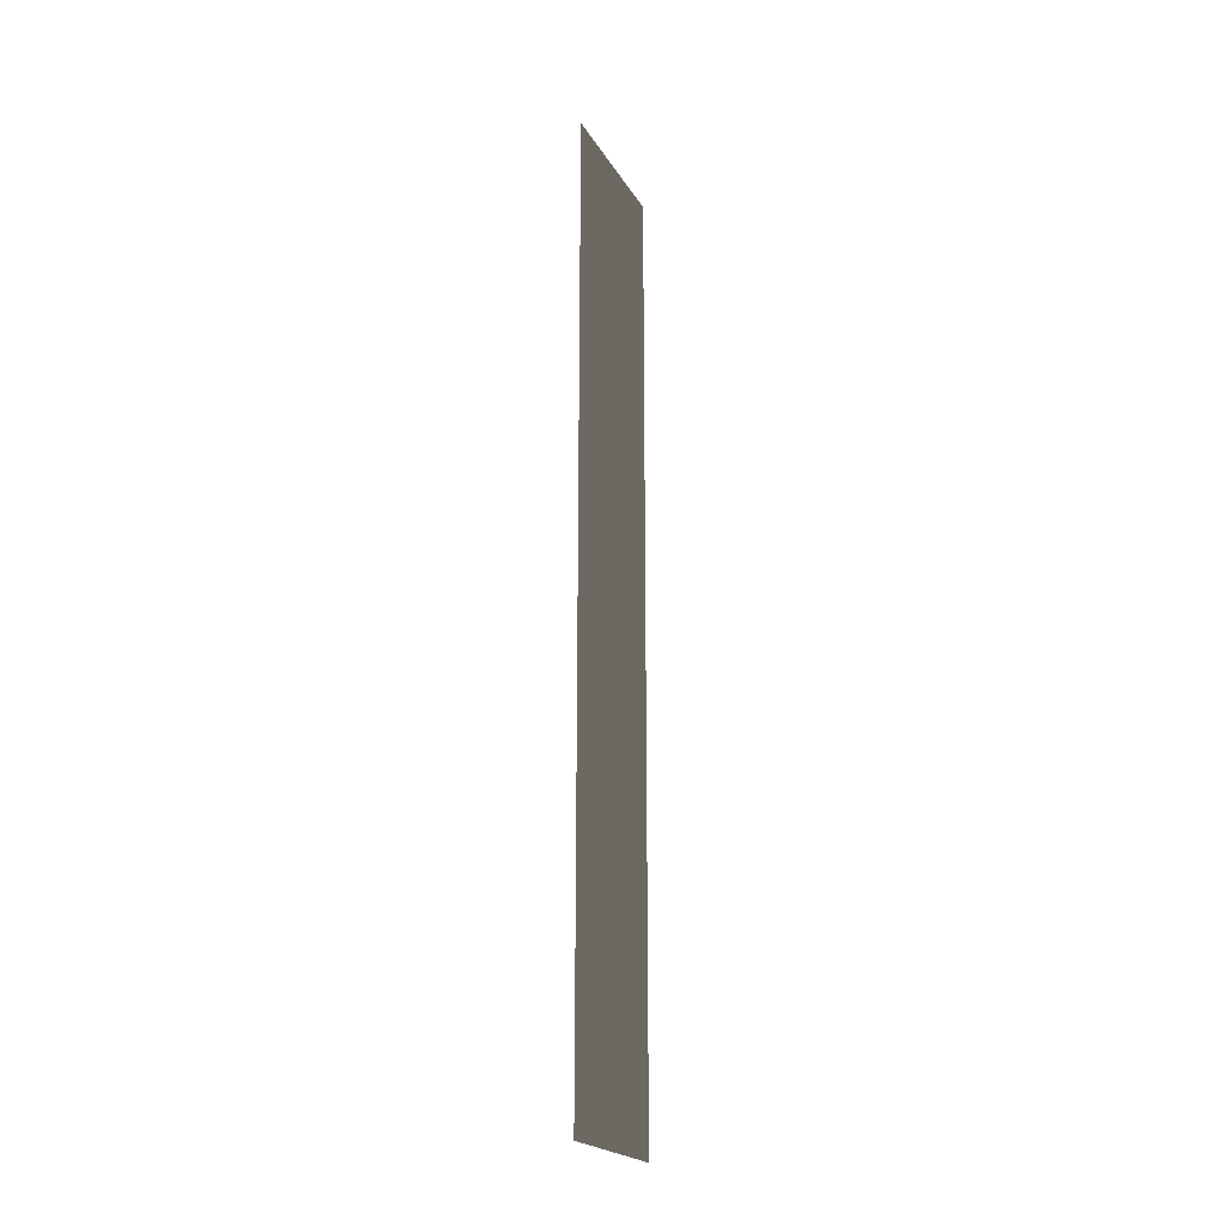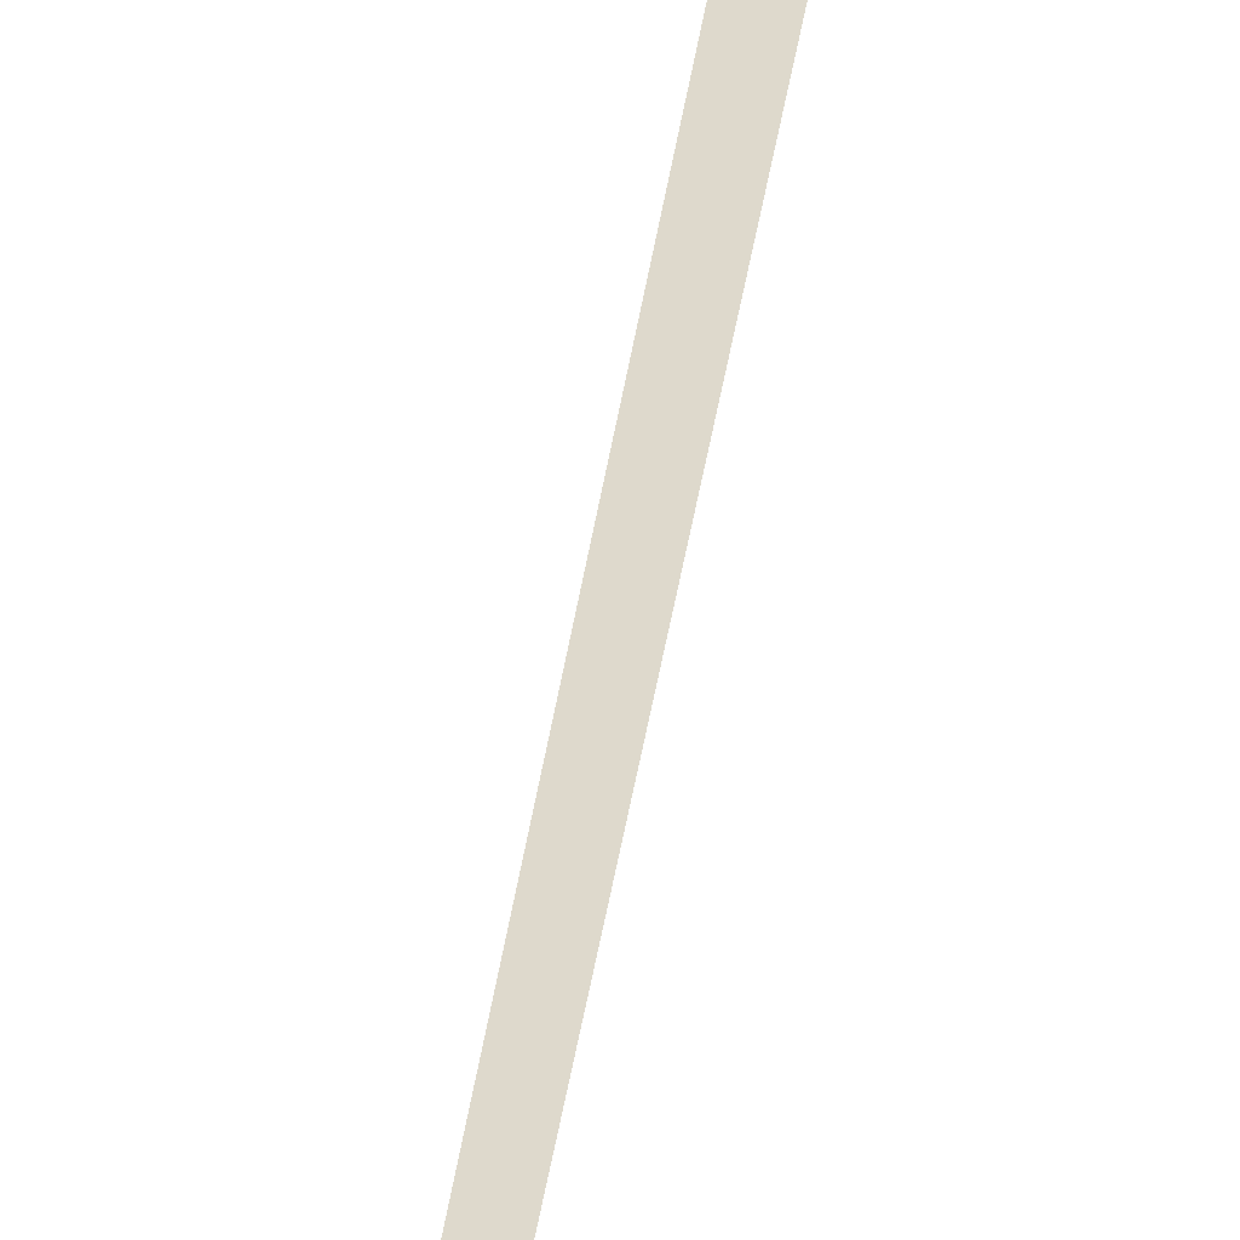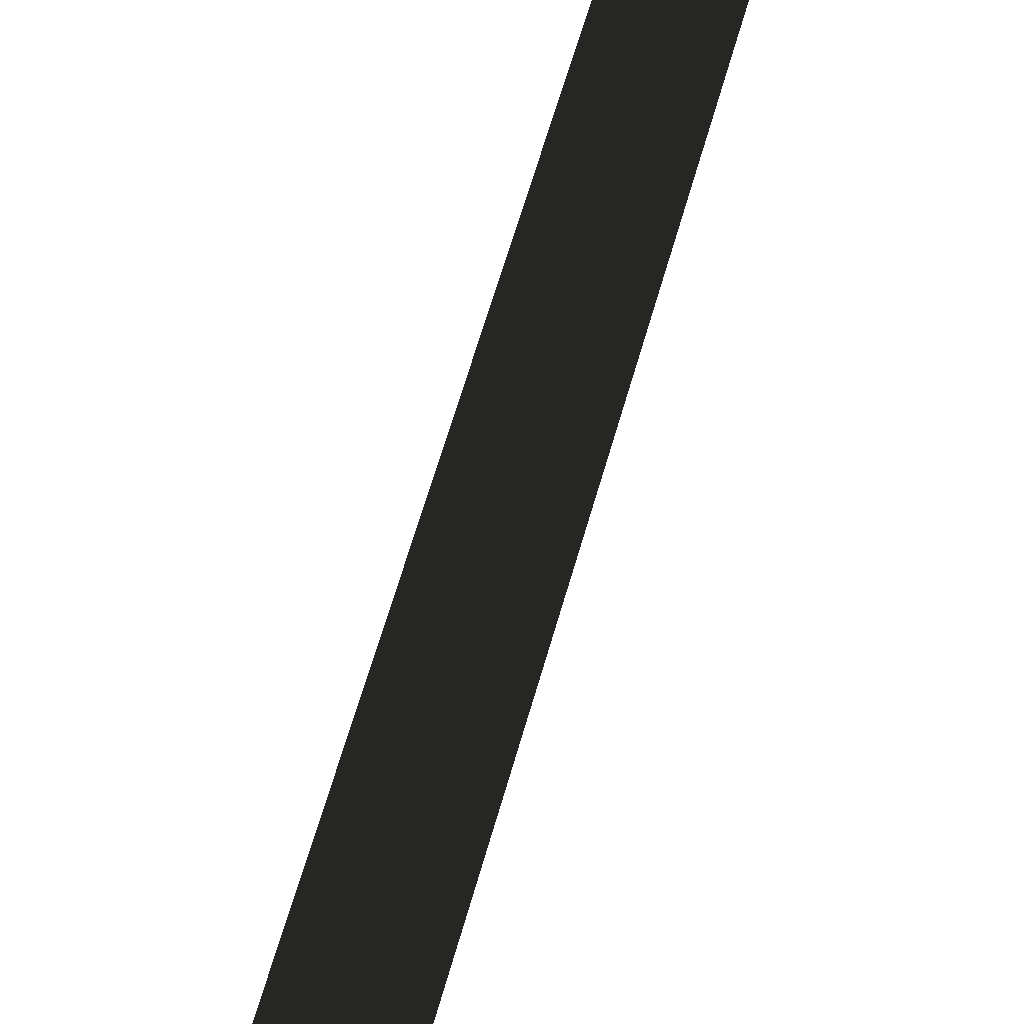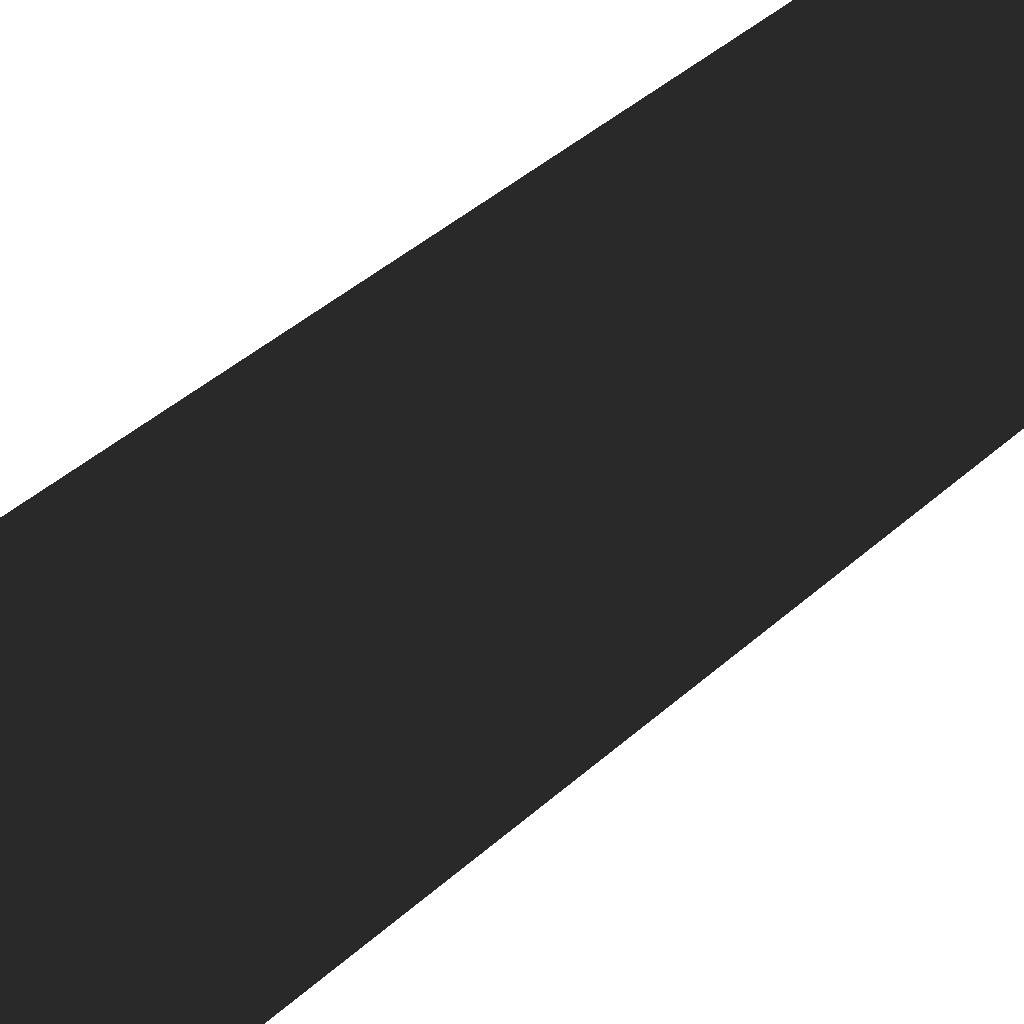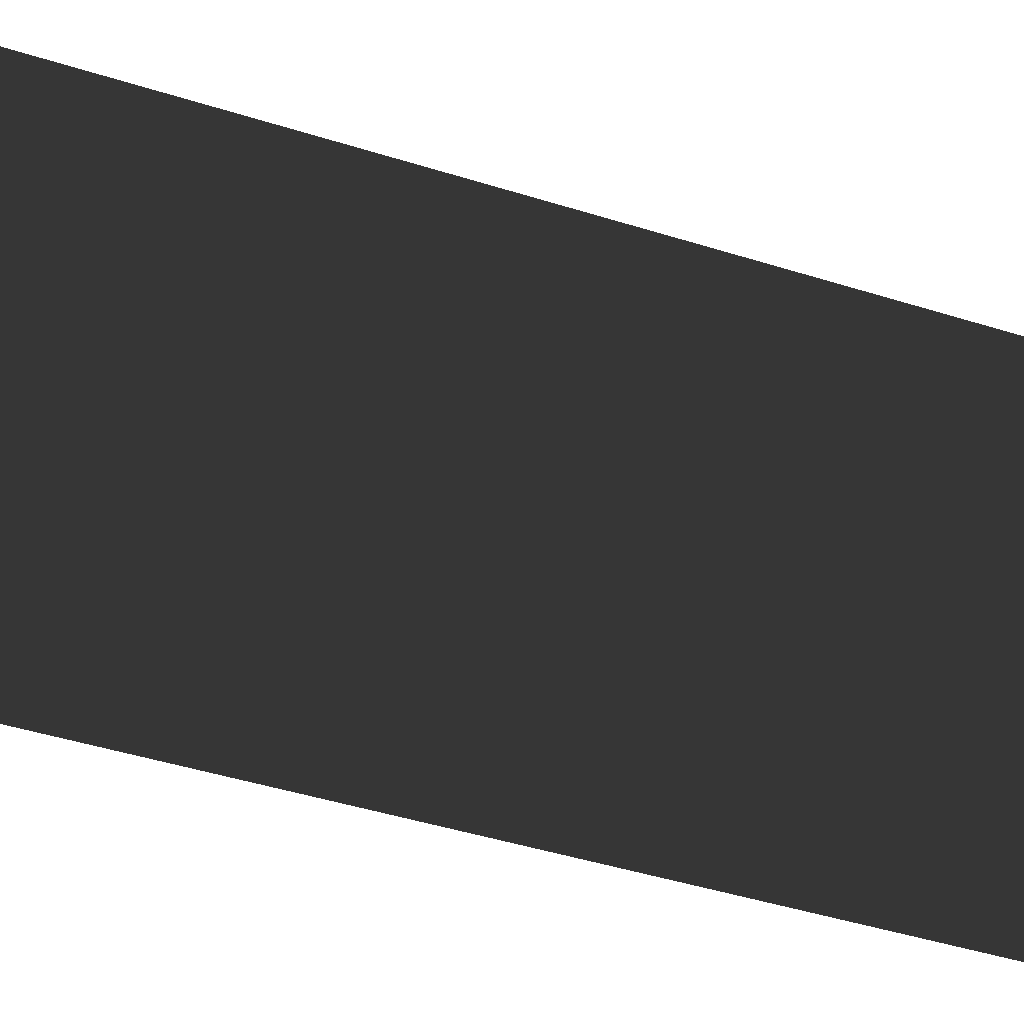
<metadata>
{"format":"obj","ext":"obj","renderer":"f3d","projection":"perspective","resolution":1024,"background":"white","views":[{"elev":-21.6,"azim":-157.2,"up":"+Z"},{"elev":-58.5,"azim":-10.5,"up":"+Y"},{"elev":41.3,"azim":-168.1,"up":"+Y"},{"elev":23.2,"azim":28.7,"up":"+Y"},{"elev":-22.0,"azim":-124.6,"up":"+Y"}]}
</metadata>
<code>
v 1.27e-06 -1.499e-08 -1.741e-05
v 1.27e-06 0.5 -1.741e-05
v 6.287e-07 0.5 3
v 6.287e-07 1.979e-07 3
g foundation_3m_9_10520_315
f 1 3 2
f 1 4 3

</code>
